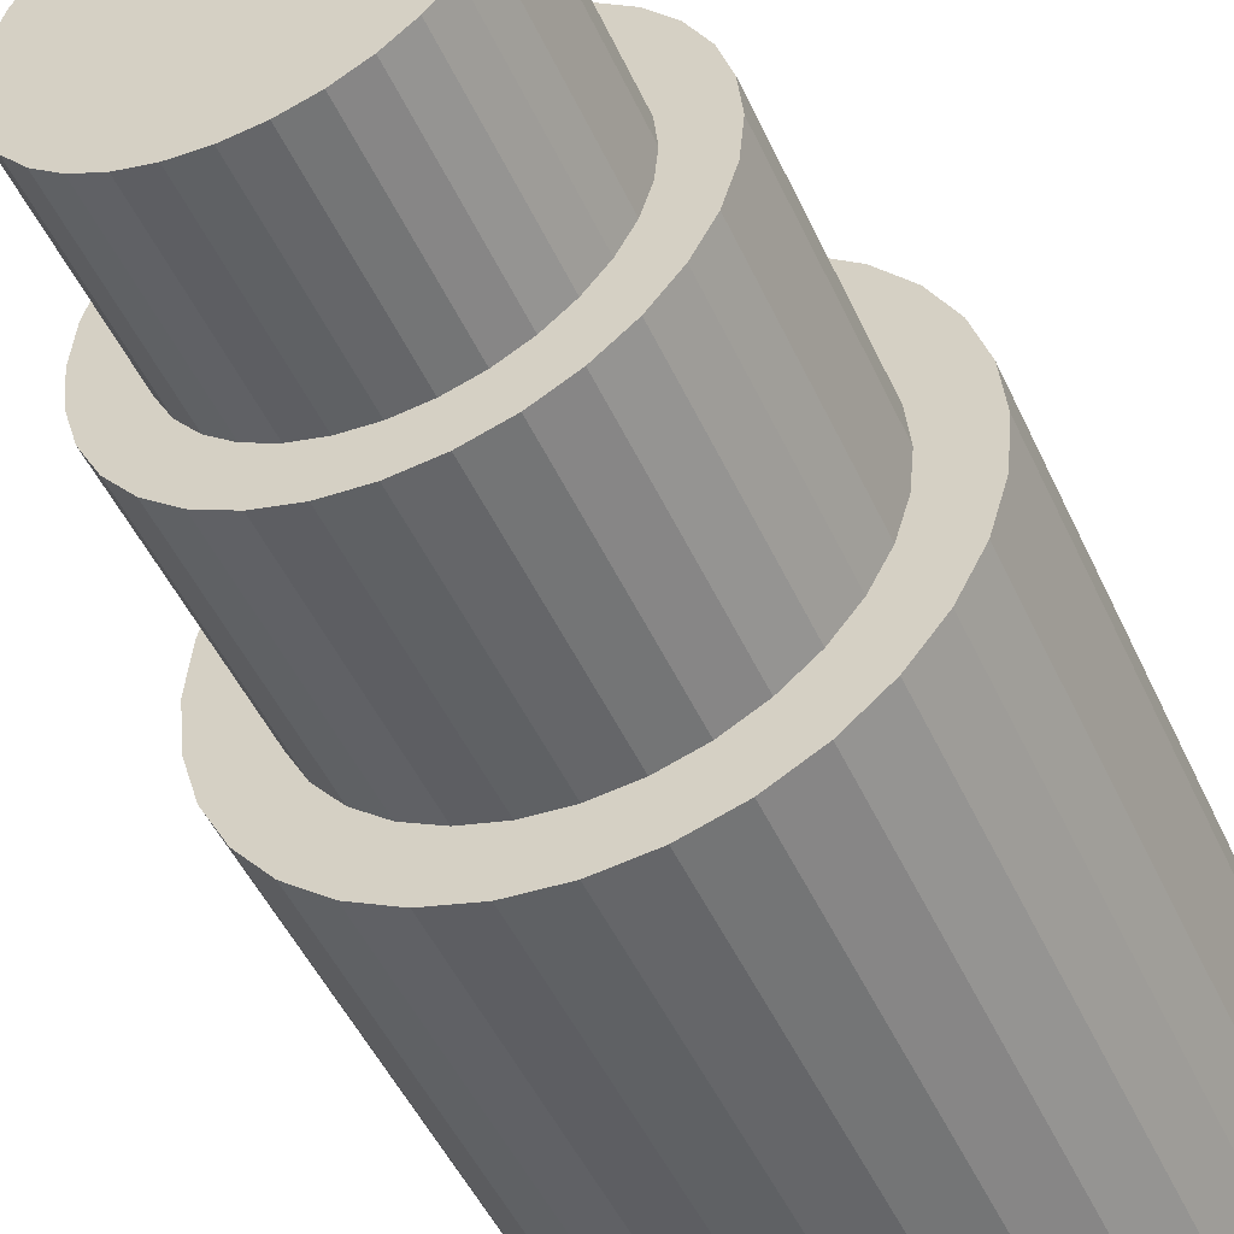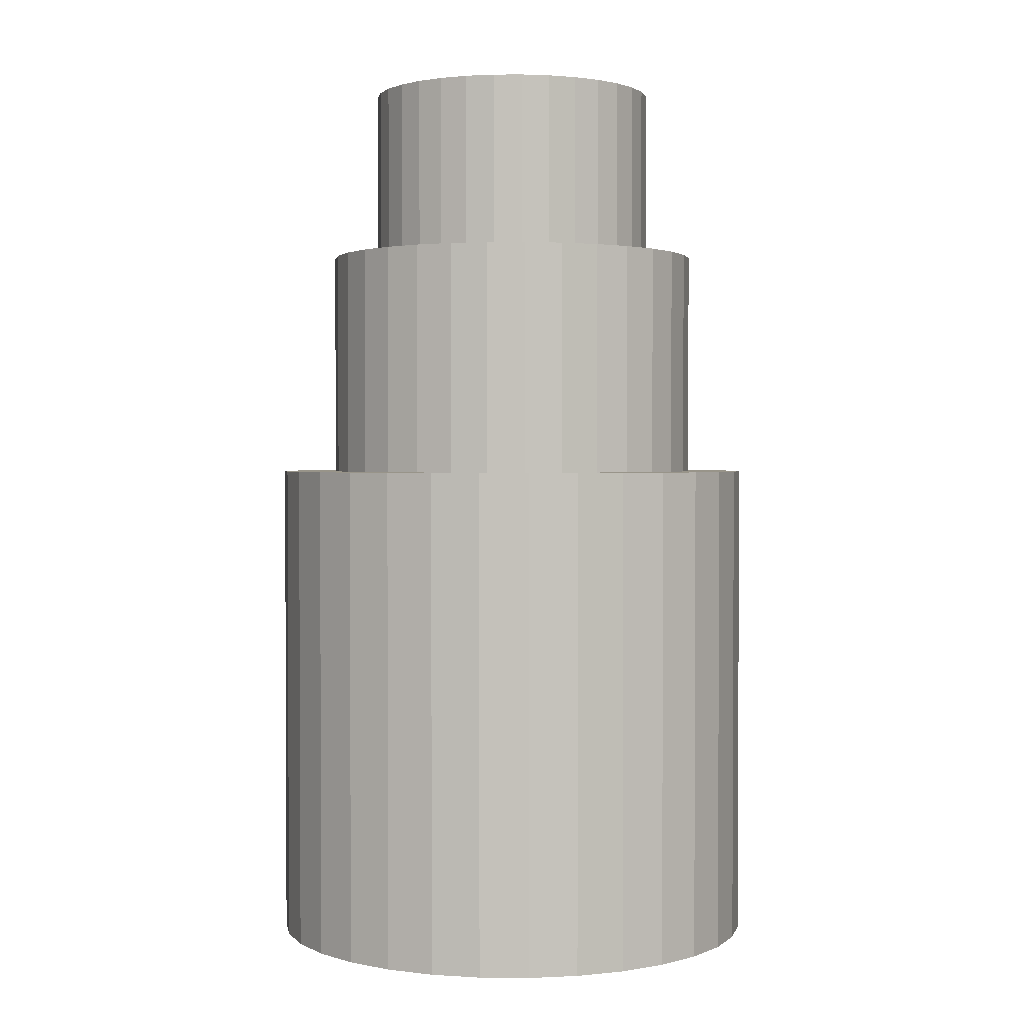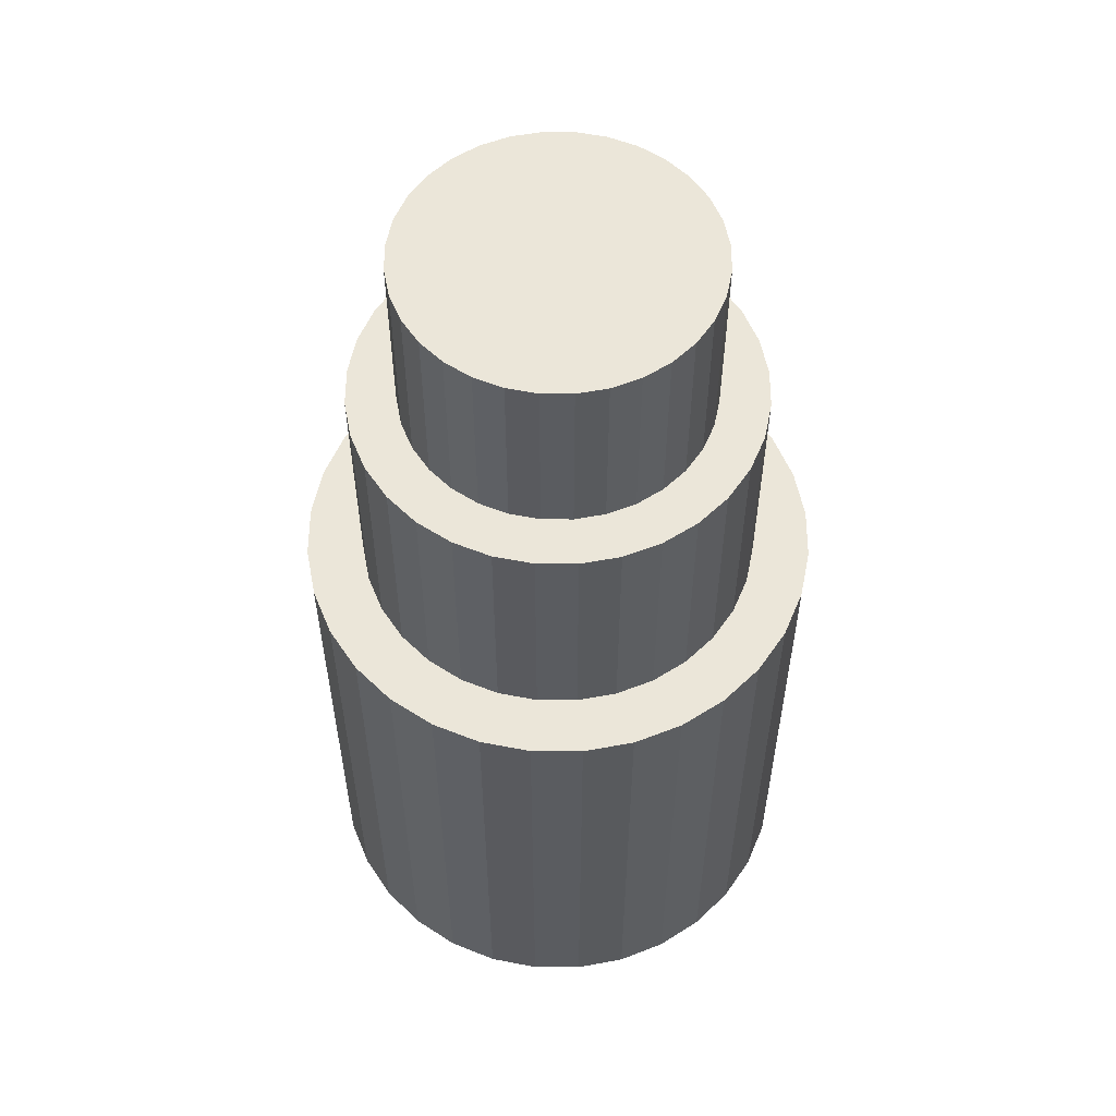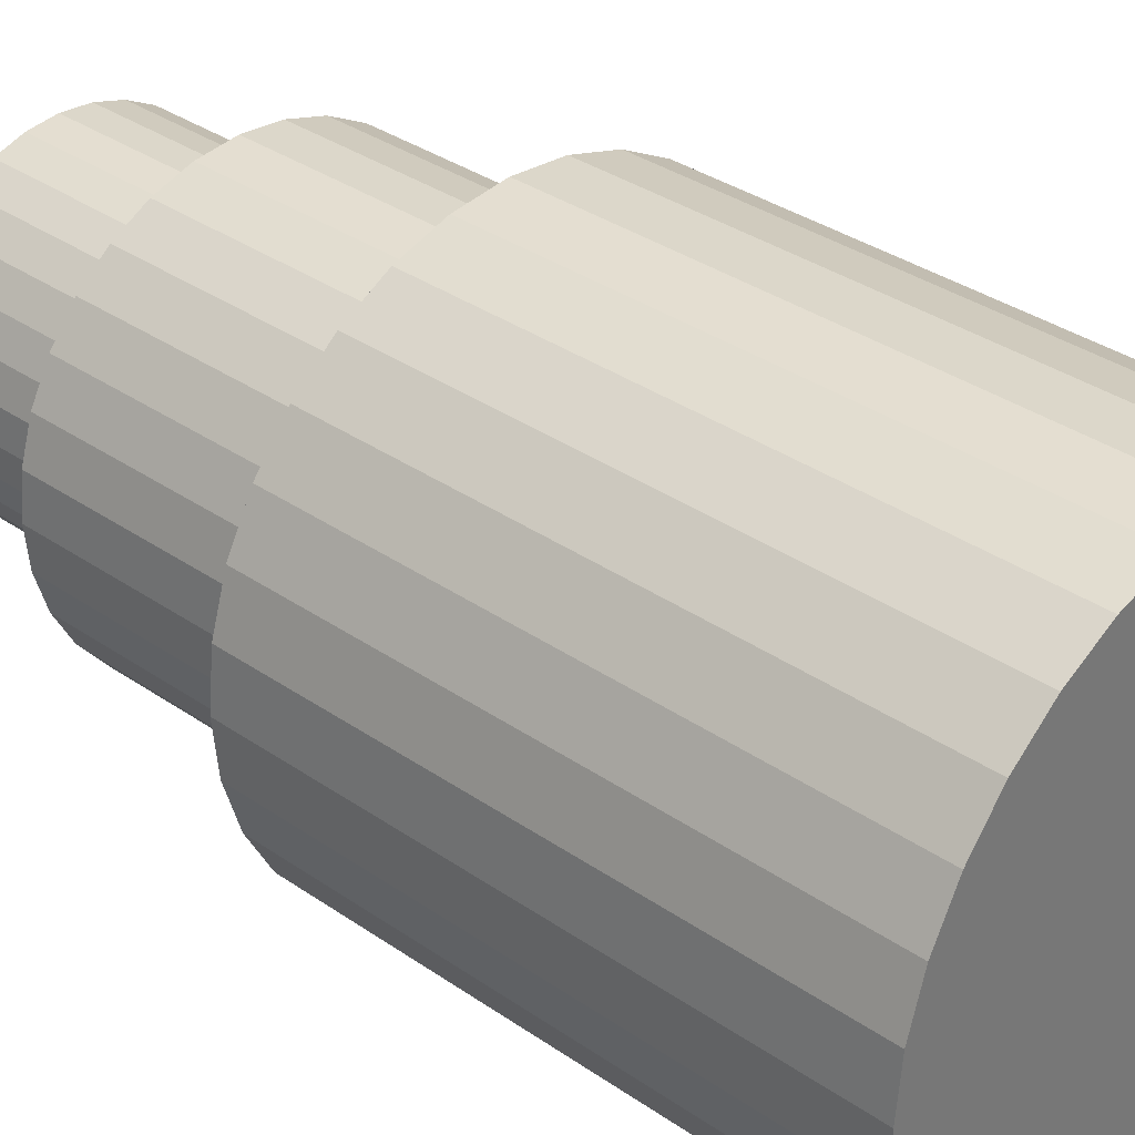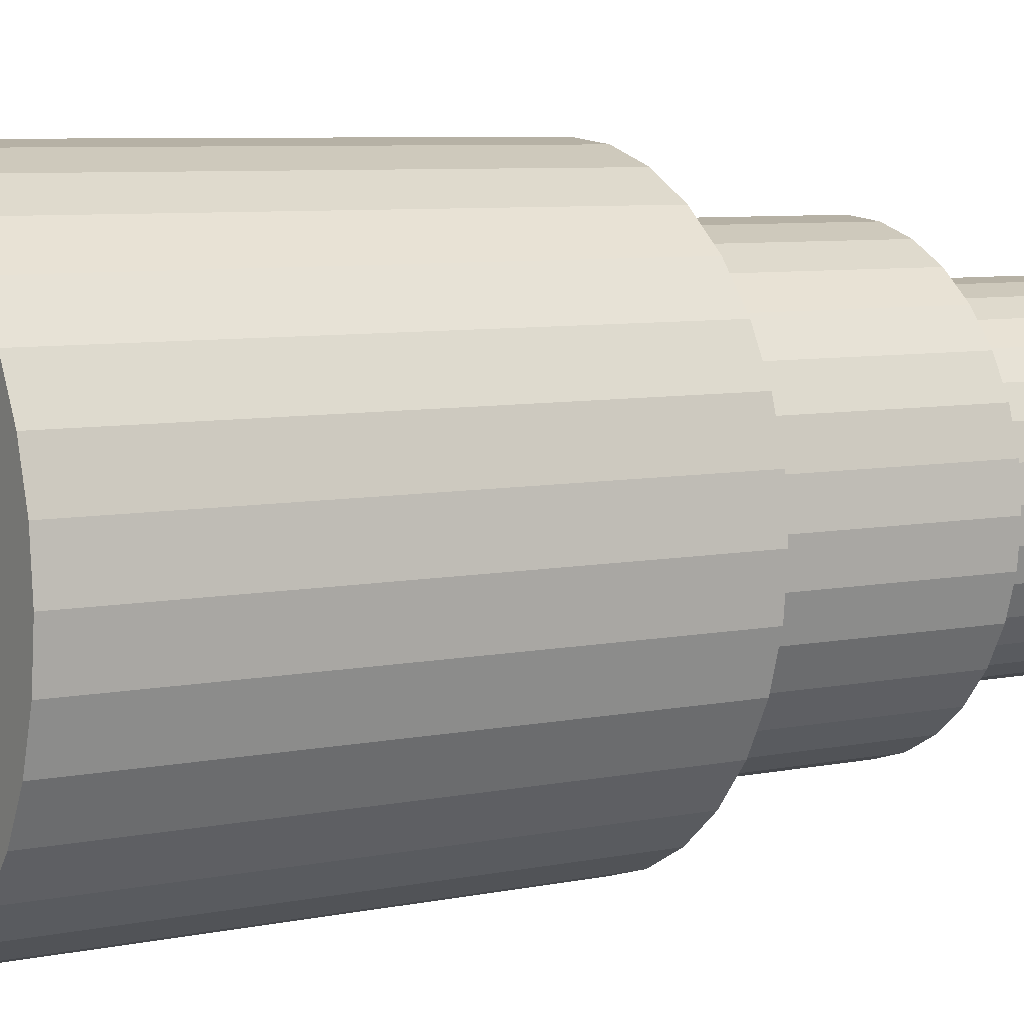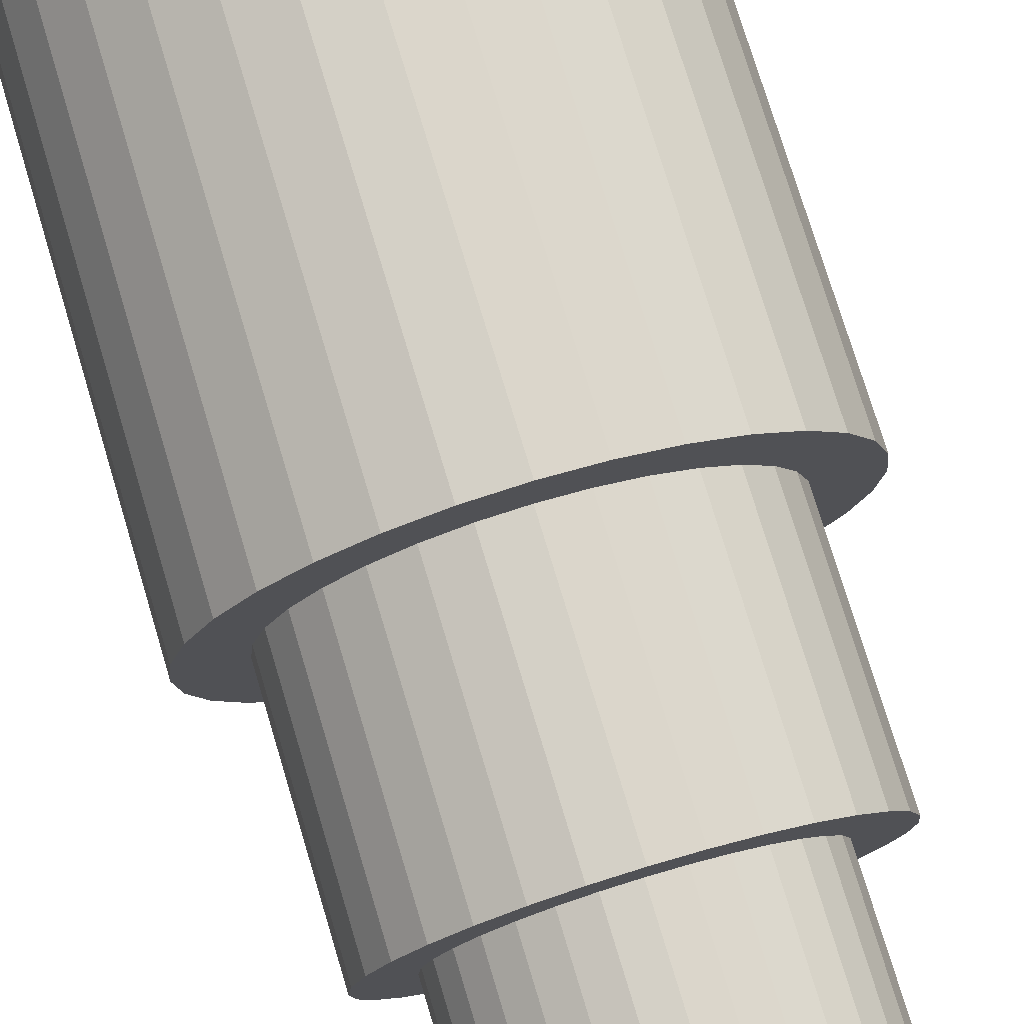
<metadata>
{"format":"obj","ext":"obj","renderer":"f3d","projection":"perspective","resolution":1024,"background":"white","views":[{"elev":-49.2,"azim":-155.9,"up":"+Z"},{"elev":1.7,"azim":-82.6,"up":"+Y"},{"elev":56.0,"azim":28.4,"up":"+Y"},{"elev":34.2,"azim":-46.9,"up":"+Z"},{"elev":6.8,"azim":58.4,"up":"+Z"},{"elev":75.9,"azim":163.2,"up":"+Z"}]}
</metadata>
<code>
o Cylinder
v 0 -1 -1
v -0 1 -0.7777
v 0.1951 -1 -0.9808
v 0.1517 1 -0.7627
v 0.3827 -1 -0.9239
v 0.2976 1 -0.7185
v 0.5556 -1 -0.8315
v 0.4321 1 -0.6466
v 0.7071 -1 -0.7071
v 0.5499 1 -0.5499
v 0.8315 -1 -0.5556
v 0.6466 1 -0.4321
v 0.9239 -1 -0.3827
v 0.7185 1 -0.2976
v 0.9808 -1 -0.1951
v 0.7627 1 -0.1517
v 1 -1 0
v 0.7777 1 0
v 0.9808 -1 0.1951
v 0.7627 1 0.1517
v 0.9239 -1 0.3827
v 0.7185 1 0.2976
v 0.8315 -1 0.5556
v 0.6466 1 0.4321
v 0.7071 -1 0.7071
v 0.5499 1 0.5499
v 0.5556 -1 0.8315
v 0.4321 1 0.6466
v 0.3827 -1 0.9239
v 0.2976 1 0.7185
v 0.1951 -1 0.9808
v 0.1517 1 0.7627
v -0 -1 1
v -0 1 0.7777
v -0.1951 -1 0.9808
v -0.1517 1 0.7627
v -0.3827 -1 0.9239
v -0.2976 1 0.7185
v -0.5556 -1 0.8315
v -0.4321 1 0.6466
v -0.7071 -1 0.7071
v -0.5499 1 0.5499
v -0.8315 -1 0.5556
v -0.6466 1 0.4321
v -0.9239 -1 0.3827
v -0.7185 1 0.2976
v -0.9808 -1 0.1951
v -0.7627 1 0.1517
v -1 -1 -0
v -0.7777 1 -0
v -0.9808 -1 -0.1951
v -0.7627 1 -0.1517
v -0.9239 -1 -0.3827
v -0.7185 1 -0.2976
v -0.8315 -1 -0.5556
v -0.6466 1 -0.4321
v -0.7071 -1 -0.7071
v -0.5499 1 -0.5499
v -0.5556 -1 -0.8315
v -0.4321 1 -0.6466
v -0.3827 -1 -0.9239
v -0.2976 1 -0.7185
v -0.1951 -1 -0.9808
v -0.1517 1 -0.7627
v 0.1951 1 -0.9808
v 0 1 -1
v 0.3827 1 -0.9239
v 0.5556 1 -0.8315
v 0.7071 1 -0.7071
v 0.8315 1 -0.5556
v 0.9239 1 -0.3827
v 0.9808 1 -0.1951
v 1 1 0
v 0.9808 1 0.1951
v 0.9239 1 0.3827
v 0.8315 1 0.5556
v 0.7071 1 0.7071
v 0.5556 1 0.8315
v 0.3827 1 0.9239
v 0.1951 1 0.9808
v -0 1 1
v -0.1951 1 0.9808
v -0.3827 1 0.9239
v -0.5556 1 0.8315
v -0.7071 1 0.7071
v -0.8315 1 0.5556
v -0.9239 1 0.3827
v -0.9808 1 0.1951
v -1 1 -0
v -0.9808 1 -0.1951
v -0.9239 1 -0.3827
v -0.8315 1 -0.5556
v -0.7071 1 -0.7071
v -0.5556 1 -0.8315
v -0.3827 1 -0.9239
v -0.1951 1 -0.9808
v 0.115 1.93 -0.5781
v -0 1.93 -0.5894
v 0.2255 1.93 -0.5445
v 0.3274 1.93 -0.4901
v 0.4168 1.93 -0.4168
v 0.4901 1.93 -0.3274
v 0.5445 1.93 -0.2255
v 0.5781 1.93 -0.115
v 0.5894 1.93 0
v 0.5781 1.93 0.115
v 0.5445 1.93 0.2255
v 0.4901 1.93 0.3274
v 0.4168 1.93 0.4168
v 0.3274 1.93 0.4901
v 0.2255 1.93 0.5445
v 0.115 1.93 0.5781
v -0 1.93 0.5894
v -0.115 1.93 0.5781
v -0.2255 1.93 0.5445
v -0.3274 1.93 0.4901
v -0.4168 1.93 0.4168
v -0.4901 1.93 0.3274
v -0.5445 1.93 0.2255
v -0.5781 1.93 0.115
v -0.5894 1.93 -0
v -0.5781 1.93 -0.115
v -0.5445 1.93 -0.2255
v -0.4901 1.93 -0.3274
v -0.4168 1.93 -0.4168
v -0.3274 1.93 -0.4901
v -0.2255 1.93 -0.5445
v -0.115 1.93 -0.5781
v 0.1517 1.93 -0.7627
v -0 1.93 -0.7777
v 0.2976 1.93 -0.7185
v 0.4321 1.93 -0.6466
v 0.5499 1.93 -0.5499
v 0.6466 1.93 -0.4321
v 0.7185 1.93 -0.2976
v 0.7627 1.93 -0.1517
v 0.7777 1.93 0
v 0.7627 1.93 0.1517
v 0.7185 1.93 0.2976
v 0.6466 1.93 0.4321
v 0.5499 1.93 0.5499
v 0.4321 1.93 0.6466
v 0.2976 1.93 0.7185
v 0.1517 1.93 0.7627
v -0 1.93 0.7777
v -0.1517 1.93 0.7627
v -0.2976 1.93 0.7185
v -0.4321 1.93 0.6466
v -0.5499 1.93 0.5499
v -0.6466 1.93 0.4321
v -0.7185 1.93 0.2976
v -0.7627 1.93 0.1517
v -0.7777 1.93 -0
v -0.7627 1.93 -0.1517
v -0.7185 1.93 -0.2976
v -0.6466 1.93 -0.4321
v -0.5499 1.93 -0.5499
v -0.4321 1.93 -0.6466
v -0.2976 1.93 -0.7185
v -0.1517 1.93 -0.7627
v 0.115 2.636 -0.5781
v -0 2.636 -0.5894
v 0.2255 2.636 -0.5445
v 0.3274 2.636 -0.4901
v 0.4168 2.636 -0.4168
v 0.4901 2.636 -0.3274
v 0.5445 2.636 -0.2255
v 0.5781 2.636 -0.115
v 0.5894 2.636 0
v 0.5781 2.636 0.115
v 0.5445 2.636 0.2255
v 0.4901 2.636 0.3274
v 0.4168 2.636 0.4168
v 0.3274 2.636 0.4901
v 0.2255 2.636 0.5445
v 0.115 2.636 0.5781
v -0 2.636 0.5894
v -0.115 2.636 0.5781
v -0.2255 2.636 0.5445
v -0.3274 2.636 0.4901
v -0.4168 2.636 0.4168
v -0.4901 2.636 0.3274
v -0.5445 2.636 0.2255
v -0.5781 2.636 0.115
v -0.5894 2.636 -0
v -0.5781 2.636 -0.115
v -0.5445 2.636 -0.2255
v -0.4901 2.636 -0.3274
v -0.4168 2.636 -0.4168
v -0.3274 2.636 -0.4901
v -0.2255 2.636 -0.5445
v -0.115 2.636 -0.5781
f 1 66 65 3
f 3 65 67 5
f 5 67 68 7
f 7 68 69 9
f 9 69 70 11
f 11 70 71 13
f 13 71 72 15
f 15 72 73 17
f 17 73 74 19
f 19 74 75 21
f 21 75 76 23
f 23 76 77 25
f 25 77 78 27
f 27 78 79 29
f 29 79 80 31
f 31 80 81 33
f 33 81 82 35
f 35 82 83 37
f 37 83 84 39
f 39 84 85 41
f 41 85 86 43
f 43 86 87 45
f 45 87 88 47
f 47 88 89 49
f 49 89 90 51
f 51 90 91 53
f 53 91 92 55
f 55 92 93 57
f 57 93 94 59
f 59 94 95 61
f 4 2 130 129
f 61 95 96 63
f 63 96 66 1
f 1 3 5 7 9 11 13 15 17 19 21 23 25 27 29 31 33 35 37 39 41 43 45 47 49 51 53 55 57 59 61 63
f 2 4 65 66
f 4 6 67 65
f 6 8 68 67
f 8 10 69 68
f 10 12 70 69
f 12 14 71 70
f 14 16 72 71
f 16 18 73 72
f 18 20 74 73
f 20 22 75 74
f 22 24 76 75
f 24 26 77 76
f 26 28 78 77
f 28 30 79 78
f 30 32 80 79
f 32 34 81 80
f 34 36 82 81
f 36 38 83 82
f 38 40 84 83
f 40 42 85 84
f 42 44 86 85
f 44 46 87 86
f 46 48 88 87
f 48 50 89 88
f 50 52 90 89
f 52 54 91 90
f 54 56 92 91
f 56 58 93 92
f 58 60 94 93
f 60 62 95 94
f 62 64 96 95
f 64 2 66 96
f 115 114 178 179
f 58 56 156 157
f 32 30 143 144
f 6 4 129 131
f 60 58 157 158
f 34 32 144 145
f 8 6 131 132
f 62 60 158 159
f 36 34 145 146
f 10 8 132 133
f 64 62 159 160
f 38 36 146 147
f 12 10 133 134
f 2 64 160 130
f 40 38 147 148
f 14 12 134 135
f 42 40 148 149
f 16 14 135 136
f 44 42 149 150
f 18 16 136 137
f 46 44 150 151
f 20 18 137 138
f 48 46 151 152
f 22 20 138 139
f 50 48 152 153
f 24 22 139 140
f 52 50 153 154
f 26 24 140 141
f 54 52 154 155
f 28 26 141 142
f 56 54 155 156
f 30 28 142 143
f 98 97 129 130
f 97 99 131 129
f 99 100 132 131
f 100 101 133 132
f 101 102 134 133
f 102 103 135 134
f 103 104 136 135
f 104 105 137 136
f 105 106 138 137
f 106 107 139 138
f 107 108 140 139
f 108 109 141 140
f 109 110 142 141
f 110 111 143 142
f 111 112 144 143
f 112 113 145 144
f 113 114 146 145
f 114 115 147 146
f 115 116 148 147
f 116 117 149 148
f 117 118 150 149
f 118 119 151 150
f 119 120 152 151
f 120 121 153 152
f 121 122 154 153
f 122 123 155 154
f 123 124 156 155
f 124 125 157 156
f 125 126 158 157
f 126 127 159 158
f 127 128 160 159
f 128 98 130 160
f 161 162 192 191 190 189 188 187 186 185 184 183 182 181 180 179 178 177 176 175 174 173 172 171 170 169 168 167 166 165 164 163
f 102 101 165 166
f 98 128 192 162
f 116 115 179 180
f 103 102 166 167
f 117 116 180 181
f 104 103 167 168
f 118 117 181 182
f 105 104 168 169
f 119 118 182 183
f 106 105 169 170
f 120 119 183 184
f 107 106 170 171
f 121 120 184 185
f 108 107 171 172
f 122 121 185 186
f 109 108 172 173
f 123 122 186 187
f 110 109 173 174
f 124 123 187 188
f 111 110 174 175
f 97 98 162 161
f 125 124 188 189
f 112 111 175 176
f 99 97 161 163
f 126 125 189 190
f 113 112 176 177
f 100 99 163 164
f 127 126 190 191
f 114 113 177 178
f 101 100 164 165
f 128 127 191 192

</code>
